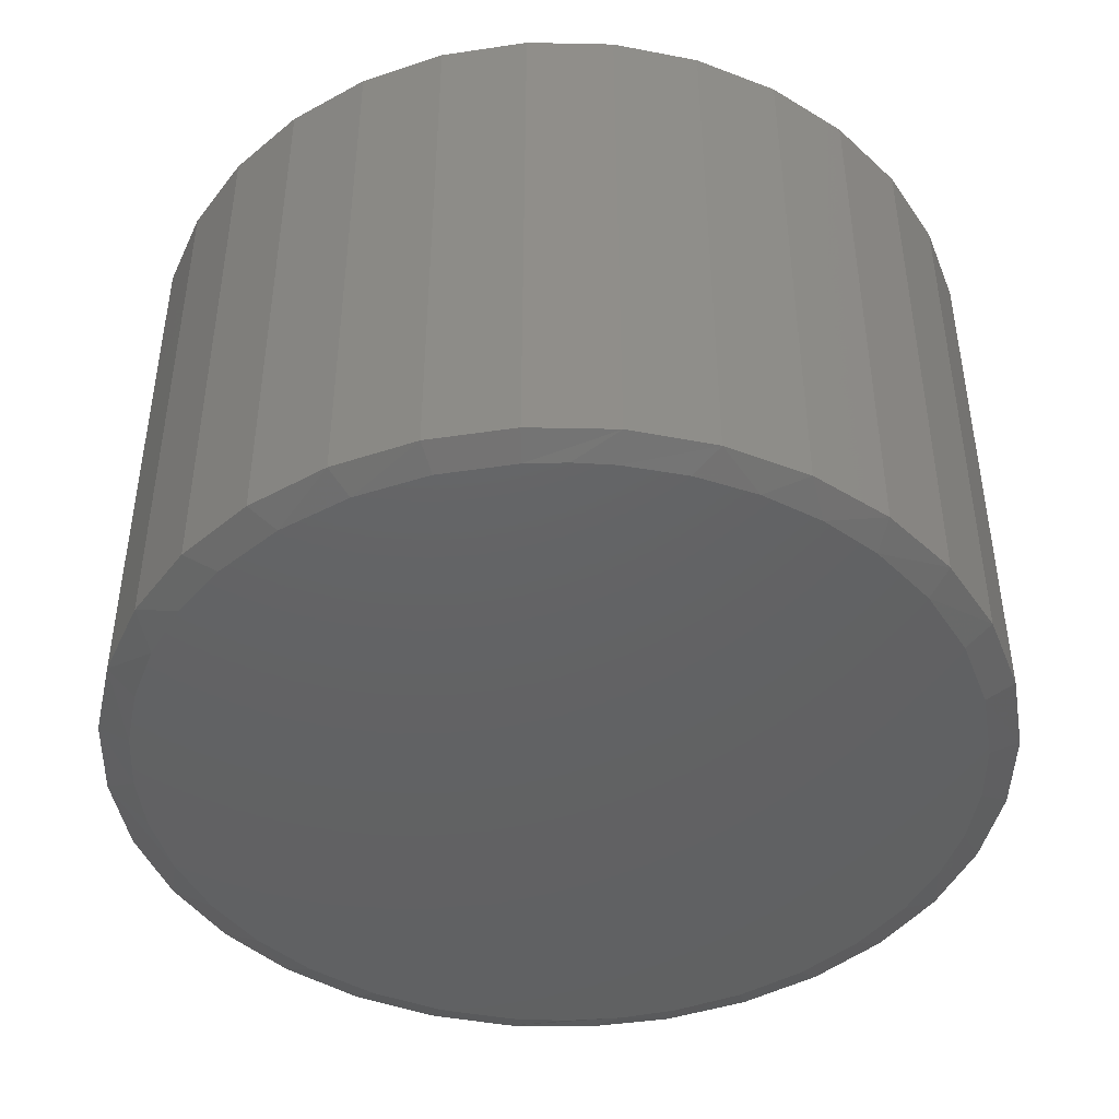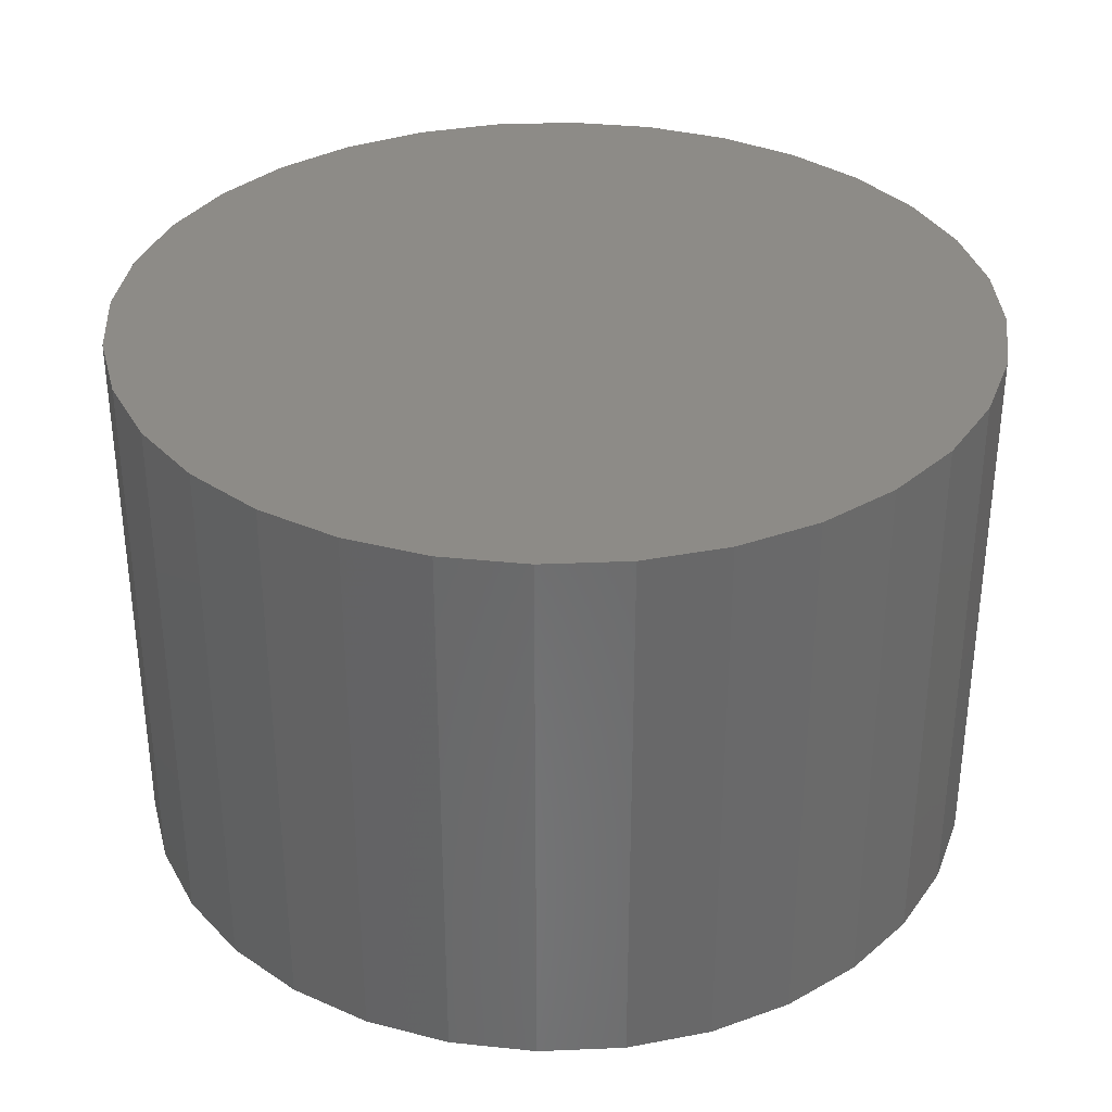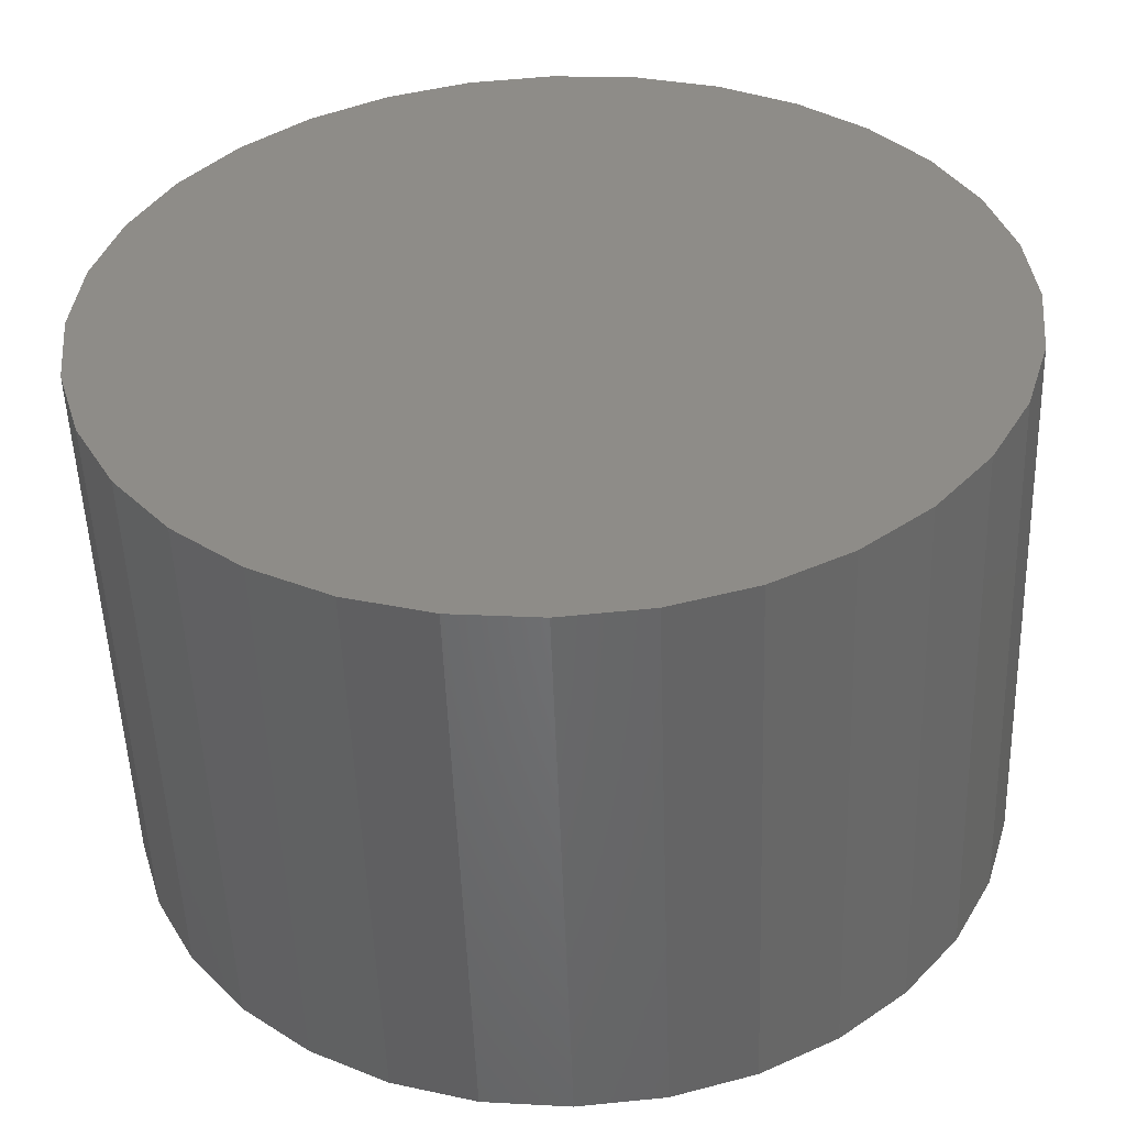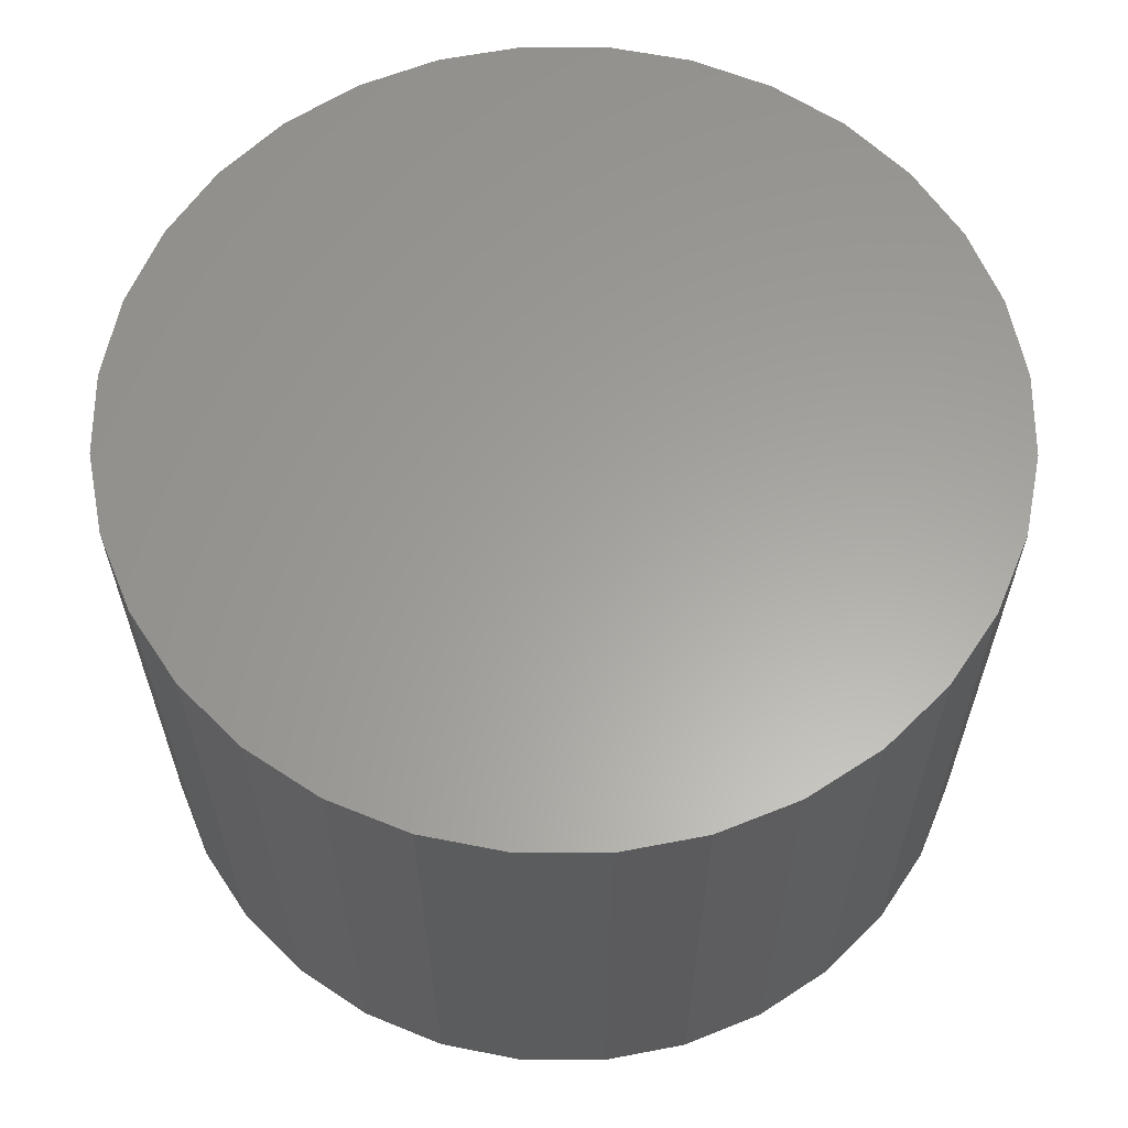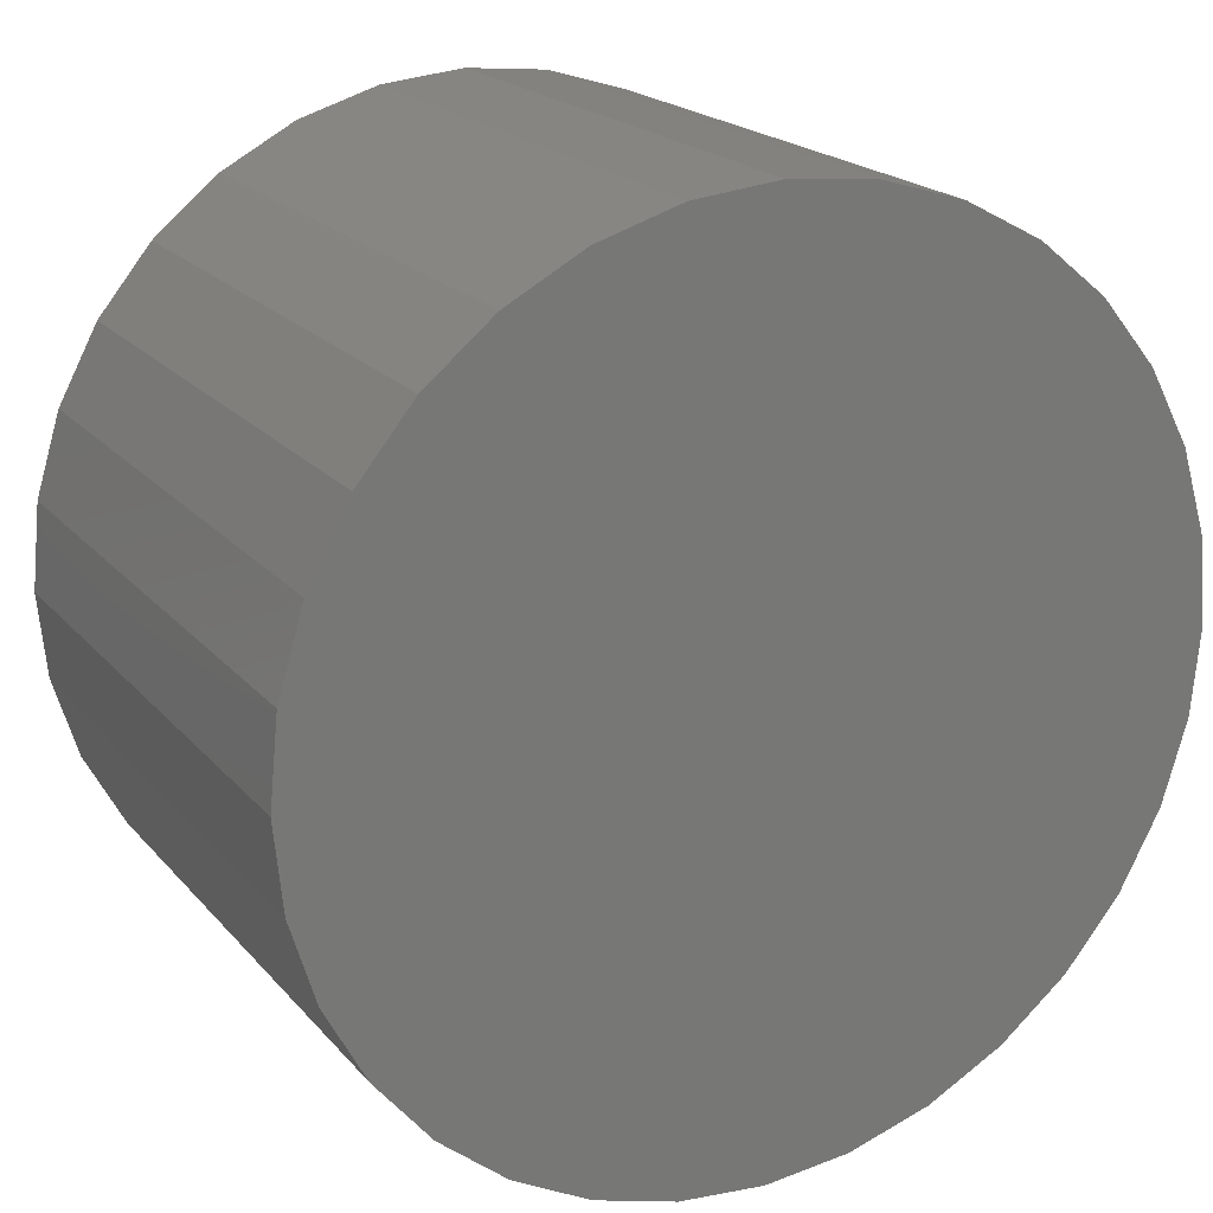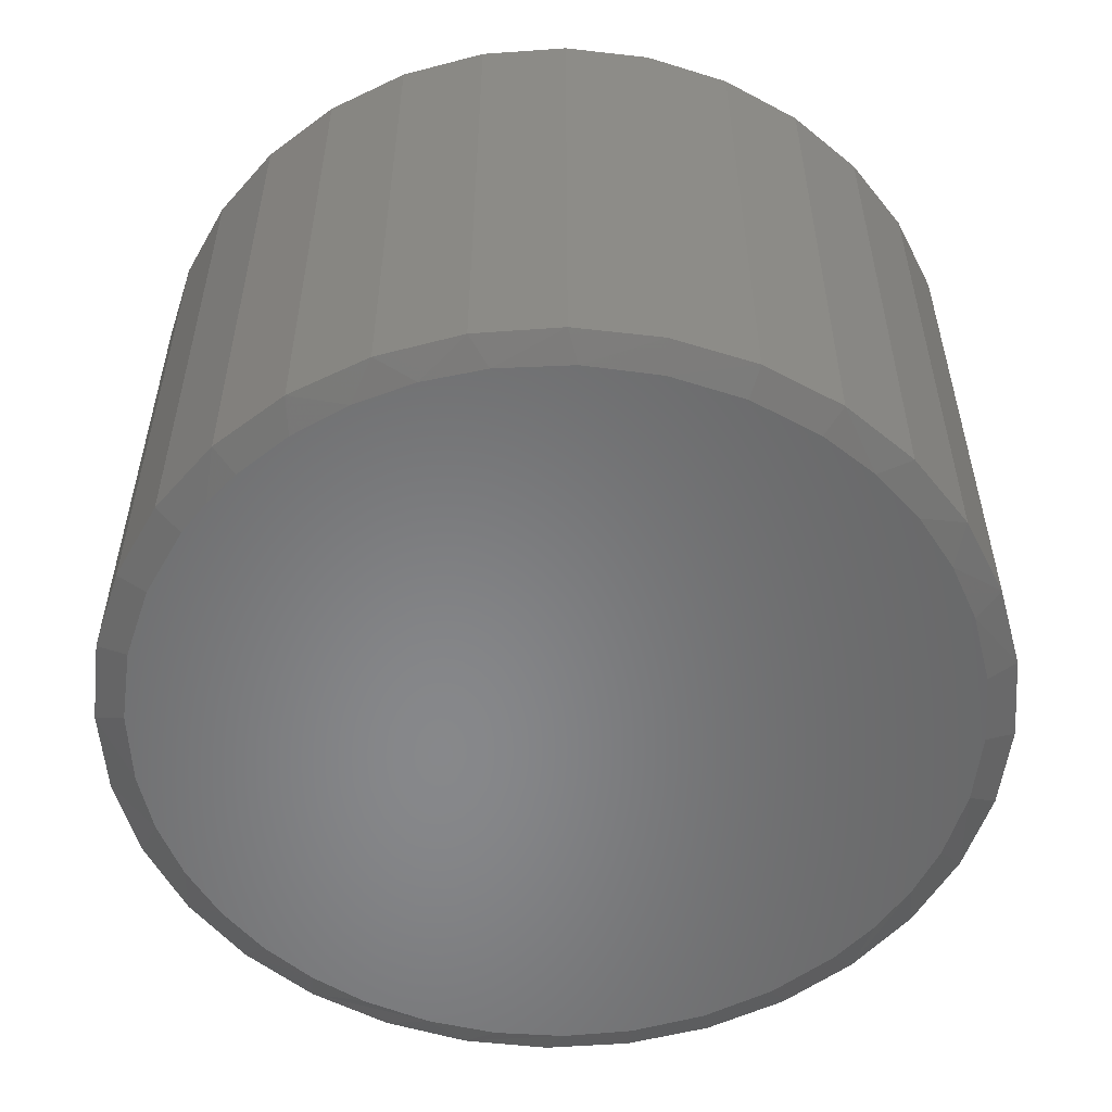
<metadata>
{"format":"stl","ext":"stl","renderer":"f3d","projection":"perspective","resolution":1024,"background":"white","views":[{"elev":-44.7,"azim":83.0,"up":"+Z"},{"elev":34.2,"azim":2.4,"up":"+Z"},{"elev":-52.0,"azim":2.0,"up":"+Y"},{"elev":61.4,"azim":84.5,"up":"+Z"},{"elev":19.9,"azim":-28.1,"up":"+Y"},{"elev":-54.4,"azim":133.7,"up":"+Z"}]}
</metadata>
<code>
# stl→obj: 102 verts, 200 faces
v 0.2063 0.49 0
v -0.2102 0.4832 0
v -0.1327 0.5109 0
v 0.03038 0.5288 0
v 0.112 0.5186 0
v -0.05184 0.5262 0
v 0.5245 -0.1061 0
v -0.514 -0.09965 0
v 0.5326 -0.05332 0
v -0.5234 2.713e-07 0
v 0.5353 -9.714e-17 0
v -0.5181 0.07529 0
v 0.5289 0.0822 0
v -0.502 0.149 0
v 0.5097 0.1624 0
v -0.4757 0.2198 0
v 0.4784 0.2387 0
v -0.4284 0.3027 0
v 0.4356 0.3092 0
v -0.367 0.3757 0
v 0.3709 0.3834 0
v -0.2934 0.4366 0
v 0.2936 0.4444 0
v 0.005921 -0.5294 0
v -0.07392 -0.5233 0
v 0.08812 -0.5229 0
v -0.1519 -0.5053 0
v 0.1683 -0.5038 0
v -0.2375 -0.4701 0
v 0.2446 -0.4725 0
v -0.3156 -0.4205 0
v 0.3151 -0.4297 0
v -0.3839 -0.3582 0
v 0.3893 -0.365 0
v -0.4403 -0.2848 0
v 0.4503 -0.2876 0
v -0.4859 -0.1957 0
v 0.4959 -0.2003 0
v 0.5743 -1.392e-16 0.01562
v 0.5743 0 0.75
v 0.5634 -0.1109 0.01562
v 0.5634 -0.1109 0.75
v 0.5311 -0.2175 0.01562
v 0.5311 -0.2175 0.75
v 0.4785 -0.3158 0.01562
v 0.4785 -0.3158 0.75
v 0.4079 -0.4019 0.01562
v 0.4079 -0.4019 0.75
v 0.3217 -0.4726 0.01562
v 0.3217 -0.4726 0.75
v 0.2234 -0.5252 0.01562
v 0.2234 -0.5252 0.75
v 0.1168 -0.5575 0.01562
v 0.1168 -0.5575 0.75
v 0.005921 -0.5684 0.01562
v 0.005921 -0.5684 0.75
v -0.105 -0.5575 0.01562
v -0.105 -0.5575 0.75
v -0.2116 -0.5252 0.01562
v -0.2116 -0.5252 0.75
v -0.3099 -0.4726 0.01562
v -0.3099 -0.4726 0.75
v -0.396 -0.4019 0.01562
v -0.396 -0.4019 0.75
v -0.4667 -0.3158 0.01562
v -0.4667 -0.3158 0.75
v -0.5192 -0.2175 0.01562
v -0.5192 -0.2175 0.75
v -0.5516 -0.1109 0.01562
v -0.5516 -0.1109 0.75
v -0.5625 6.961e-17 0.01562
v -0.5625 6.961e-17 0.75
v -0.5516 0.1109 0.01562
v -0.5516 0.1109 0.75
v -0.5192 0.2175 0.01562
v -0.5192 0.2175 0.75
v -0.4667 0.3158 0.01562
v -0.4667 0.3158 0.75
v -0.396 0.4019 0.01562
v -0.396 0.4019 0.75
v -0.3099 0.4726 0.01562
v -0.3099 0.4726 0.75
v -0.2116 0.5252 0.01562
v -0.2116 0.5252 0.75
v -0.105 0.5575 0.01562
v -0.105 0.5575 0.75
v 0.005921 0.5684 0.01562
v 0.005921 0.5684 0.75
v 0.1168 0.5575 0.01562
v 0.1168 0.5575 0.75
v 0.2234 0.5252 0.01562
v 0.2234 0.5252 0.75
v 0.3217 0.4726 0.01562
v 0.3217 0.4726 0.75
v 0.4079 0.4019 0.01562
v 0.4079 0.4019 0.75
v 0.4785 0.3158 0.01562
v 0.4785 0.3158 0.75
v 0.5311 0.2175 0.01562
v 0.5311 0.2175 0.75
v 0.5634 0.1109 0.01562
v 0.5634 0.1109 0.75
f 1 2 3
f 4 5 6
f 6 5 1
f 6 1 3
f 7 8 9
f 9 8 10
f 9 10 11
f 11 10 12
f 11 12 13
f 13 12 14
f 13 14 15
f 15 14 16
f 15 16 17
f 17 16 18
f 17 18 19
f 19 18 20
f 19 20 21
f 21 20 22
f 21 22 23
f 23 22 2
f 23 2 1
f 24 25 26
f 26 25 27
f 26 27 28
f 28 27 29
f 28 29 30
f 30 29 31
f 30 31 32
f 32 31 33
f 32 33 34
f 34 33 35
f 34 35 36
f 36 35 37
f 36 37 38
f 38 37 8
f 38 8 7
f 39 40 41
f 41 40 42
f 41 42 43
f 43 42 44
f 43 44 45
f 45 44 46
f 45 46 47
f 47 46 48
f 47 48 49
f 49 48 50
f 49 50 51
f 51 50 52
f 51 52 53
f 53 52 54
f 53 54 55
f 55 54 56
f 55 56 57
f 57 56 58
f 57 58 59
f 59 58 60
f 59 60 61
f 61 60 62
f 61 62 63
f 63 62 64
f 63 64 65
f 65 64 66
f 65 66 67
f 67 66 68
f 67 68 69
f 69 68 70
f 69 70 71
f 71 70 72
f 71 72 73
f 73 72 74
f 73 74 75
f 75 74 76
f 75 76 77
f 77 76 78
f 77 78 79
f 79 78 80
f 79 80 81
f 81 80 82
f 81 82 83
f 83 82 84
f 83 84 85
f 85 84 86
f 85 86 87
f 87 86 88
f 87 88 89
f 89 88 90
f 89 90 91
f 91 90 92
f 91 92 93
f 93 92 94
f 93 94 95
f 95 94 96
f 95 96 97
f 97 96 98
f 97 98 99
f 99 98 100
f 99 100 101
f 101 100 102
f 101 102 39
f 39 102 40
f 17 97 99
f 17 99 15
f 99 101 15
f 4 87 89
f 3 83 85
f 3 85 6
f 85 87 6
f 6 87 4
f 73 75 14
f 71 73 14
f 71 14 12
f 71 12 10
f 39 11 101
f 101 11 13
f 101 13 15
f 23 93 21
f 21 93 95
f 21 95 19
f 19 95 97
f 19 97 17
f 93 23 91
f 91 23 1
f 91 1 89
f 89 1 5
f 89 5 4
f 20 79 22
f 22 79 81
f 22 81 2
f 2 81 83
f 2 83 3
f 79 20 77
f 77 20 18
f 77 18 75
f 75 18 16
f 75 16 14
f 33 61 63
f 63 65 33
f 29 57 59
f 59 61 29
f 29 61 31
f 61 33 31
f 25 55 57
f 25 57 27
f 57 29 27
f 28 51 53
f 55 25 24
f 49 51 30
f 30 51 28
f 39 41 7
f 39 7 9
f 39 9 11
f 71 10 69
f 69 10 8
f 69 8 67
f 67 8 37
f 67 37 65
f 65 37 35
f 65 35 33
f 55 24 53
f 53 24 26
f 53 26 28
f 38 43 36
f 36 43 45
f 36 45 34
f 34 45 47
f 34 47 32
f 32 47 49
f 32 49 30
f 38 7 43
f 43 7 41
f 86 90 88
f 90 86 92
f 92 86 84
f 92 84 94
f 94 84 82
f 94 82 96
f 96 82 80
f 96 80 98
f 98 80 78
f 98 78 100
f 100 78 76
f 100 76 102
f 102 76 74
f 102 74 40
f 40 74 72
f 40 72 42
f 42 72 70
f 42 70 44
f 44 70 68
f 44 68 46
f 46 68 66
f 46 66 48
f 48 66 64
f 48 64 50
f 50 64 62
f 50 62 52
f 52 62 60
f 52 60 54
f 54 60 58
f 54 58 56

</code>
